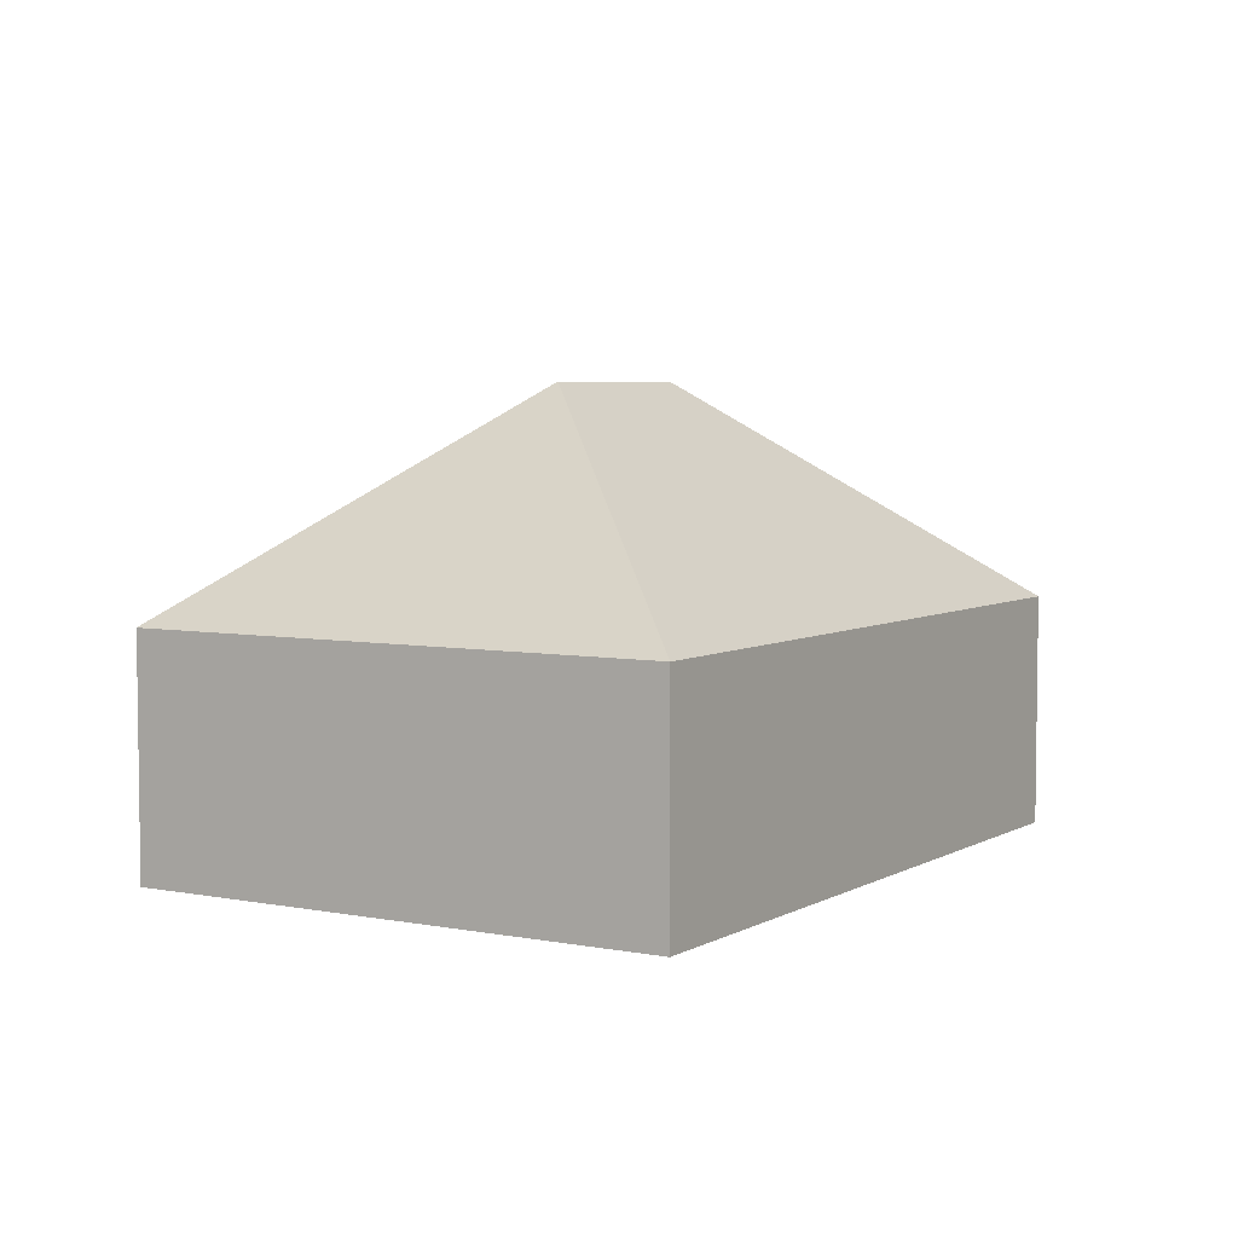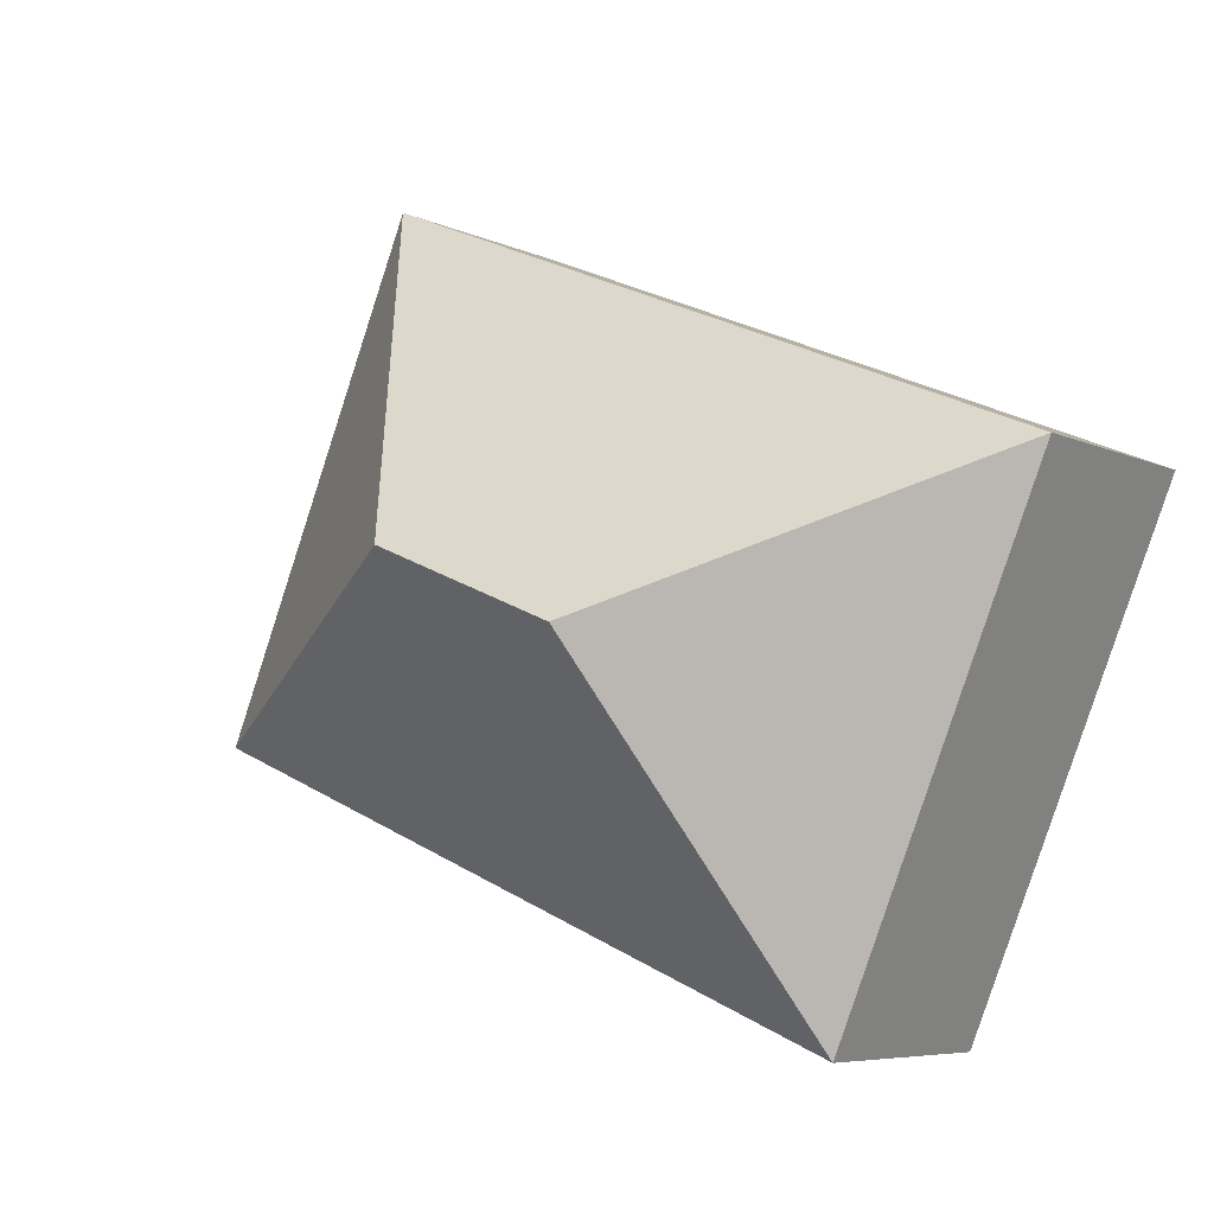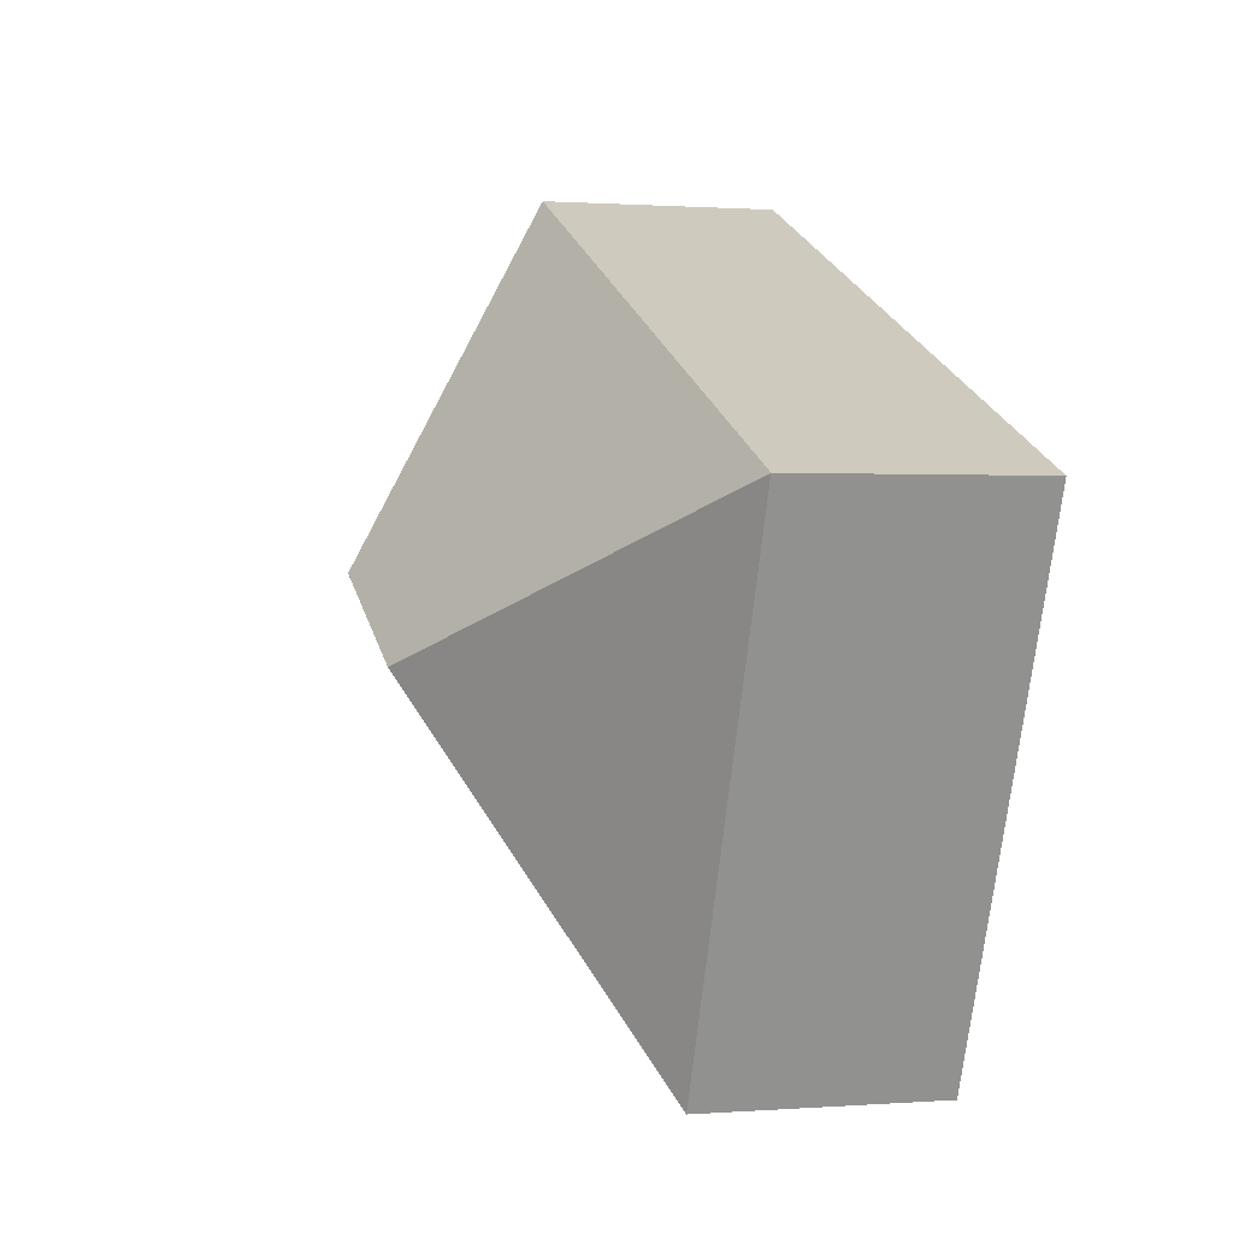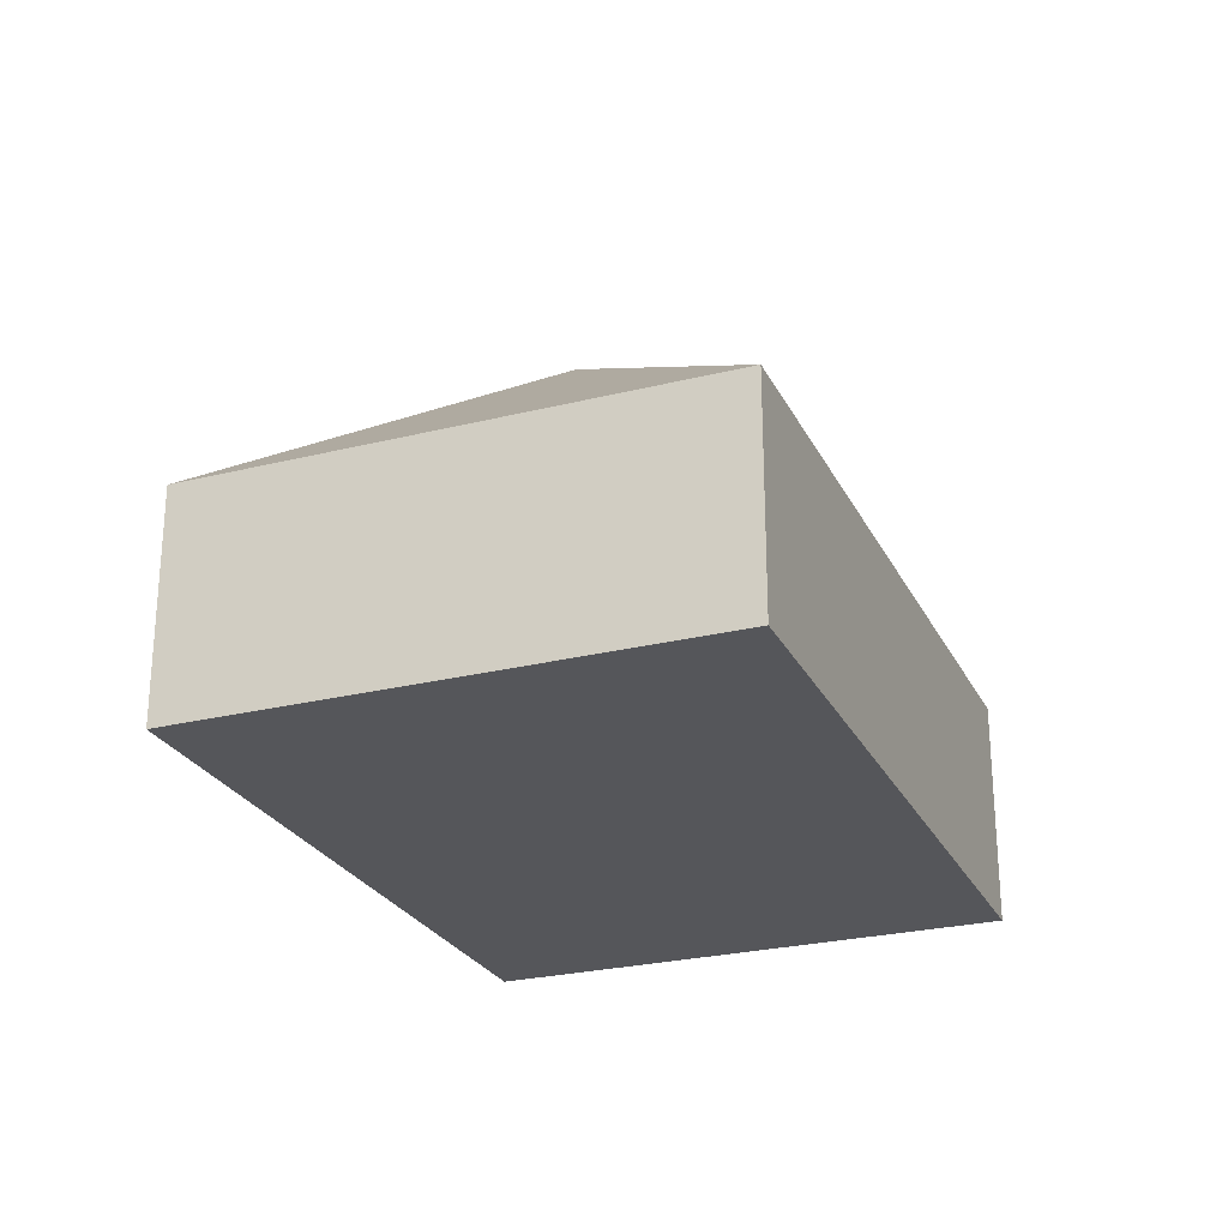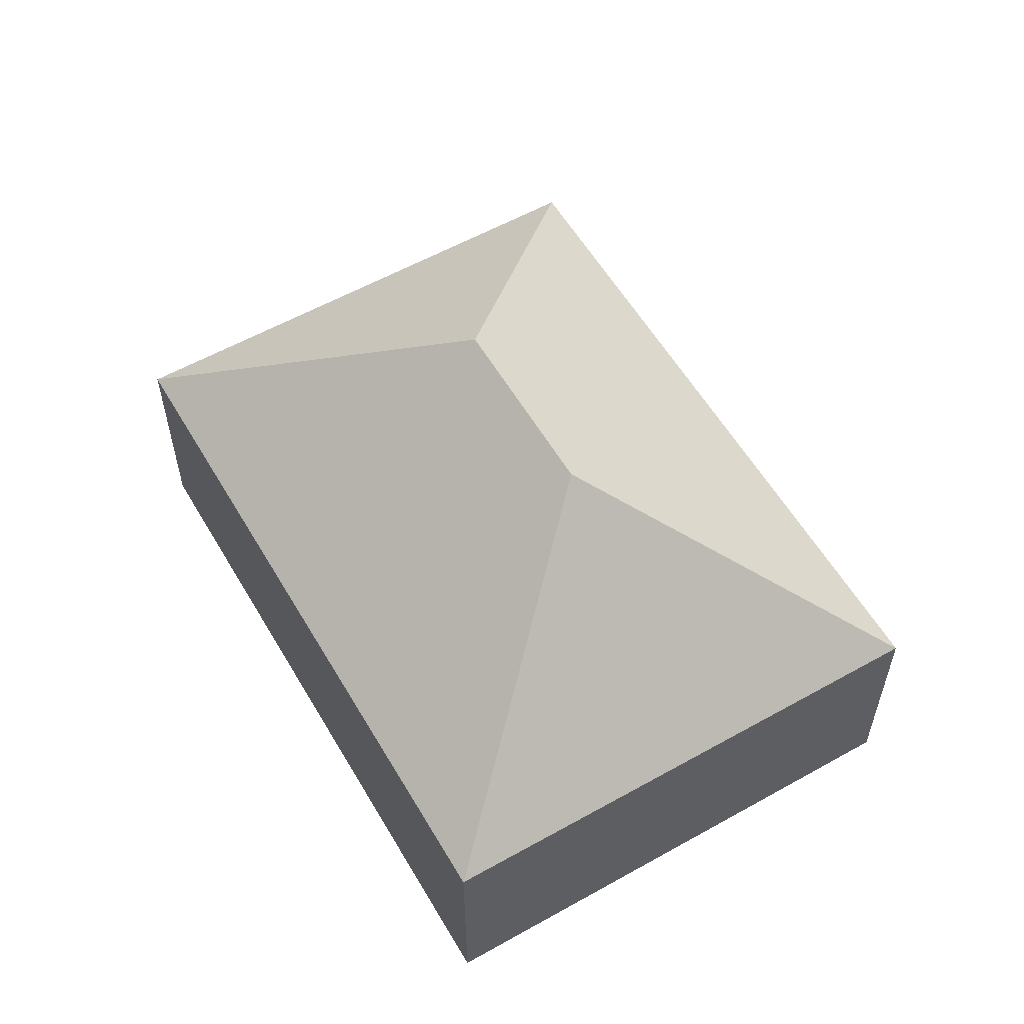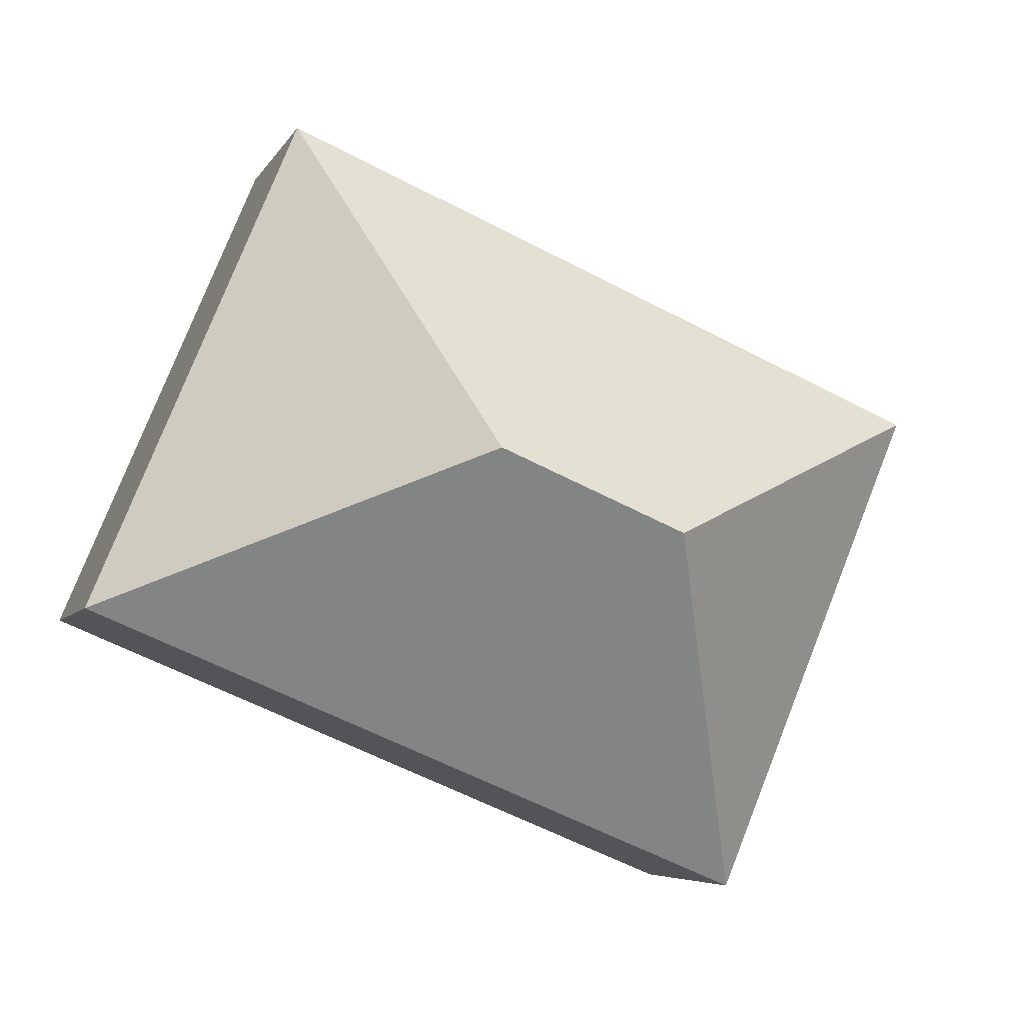
<metadata>
{"format":"obj","ext":"obj","renderer":"f3d","projection":"perspective","resolution":1024,"background":"white","views":[{"elev":5.1,"azim":-81.1,"up":"+Y"},{"elev":-6.4,"azim":-143.7,"up":"+Z"},{"elev":0.8,"azim":-105.5,"up":"+Z"},{"elev":-25.8,"azim":89.0,"up":"+Y"},{"elev":57.6,"azim":-142.8,"up":"+Y"},{"elev":-5.8,"azim":162.9,"up":"+Z"}]}
</metadata>
<code>
o CG10_500_043070_0035
v 303.2 75 -175.2
v 82.53 75 -267
v 184.5 145 -127.3
v 124.4 145 -152.3
v 235.3 75 -12.19
v 14.68 75 -104
v 303.2 0 -175.2
v 82.53 0 -267
v 14.68 0 -104
v 235.3 0 -12.19
f 5 3 1
f 5 6 4 3
f 6 2 4
f 2 1 3 4
f 7 8 9 10
f 1 7 8 2
f 2 8 9 6
f 6 9 10 5
f 5 10 7 1

</code>
